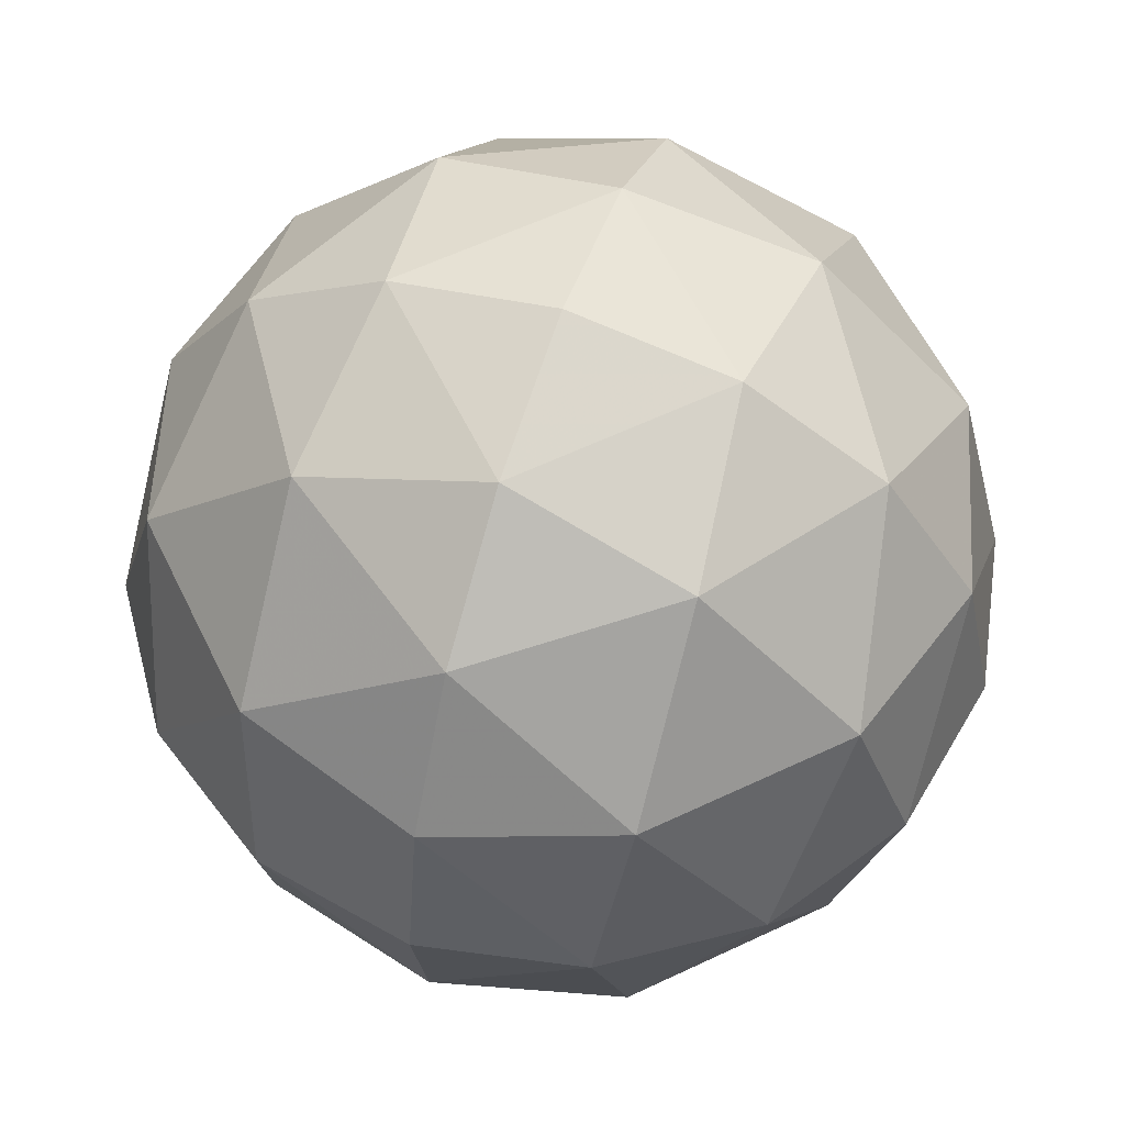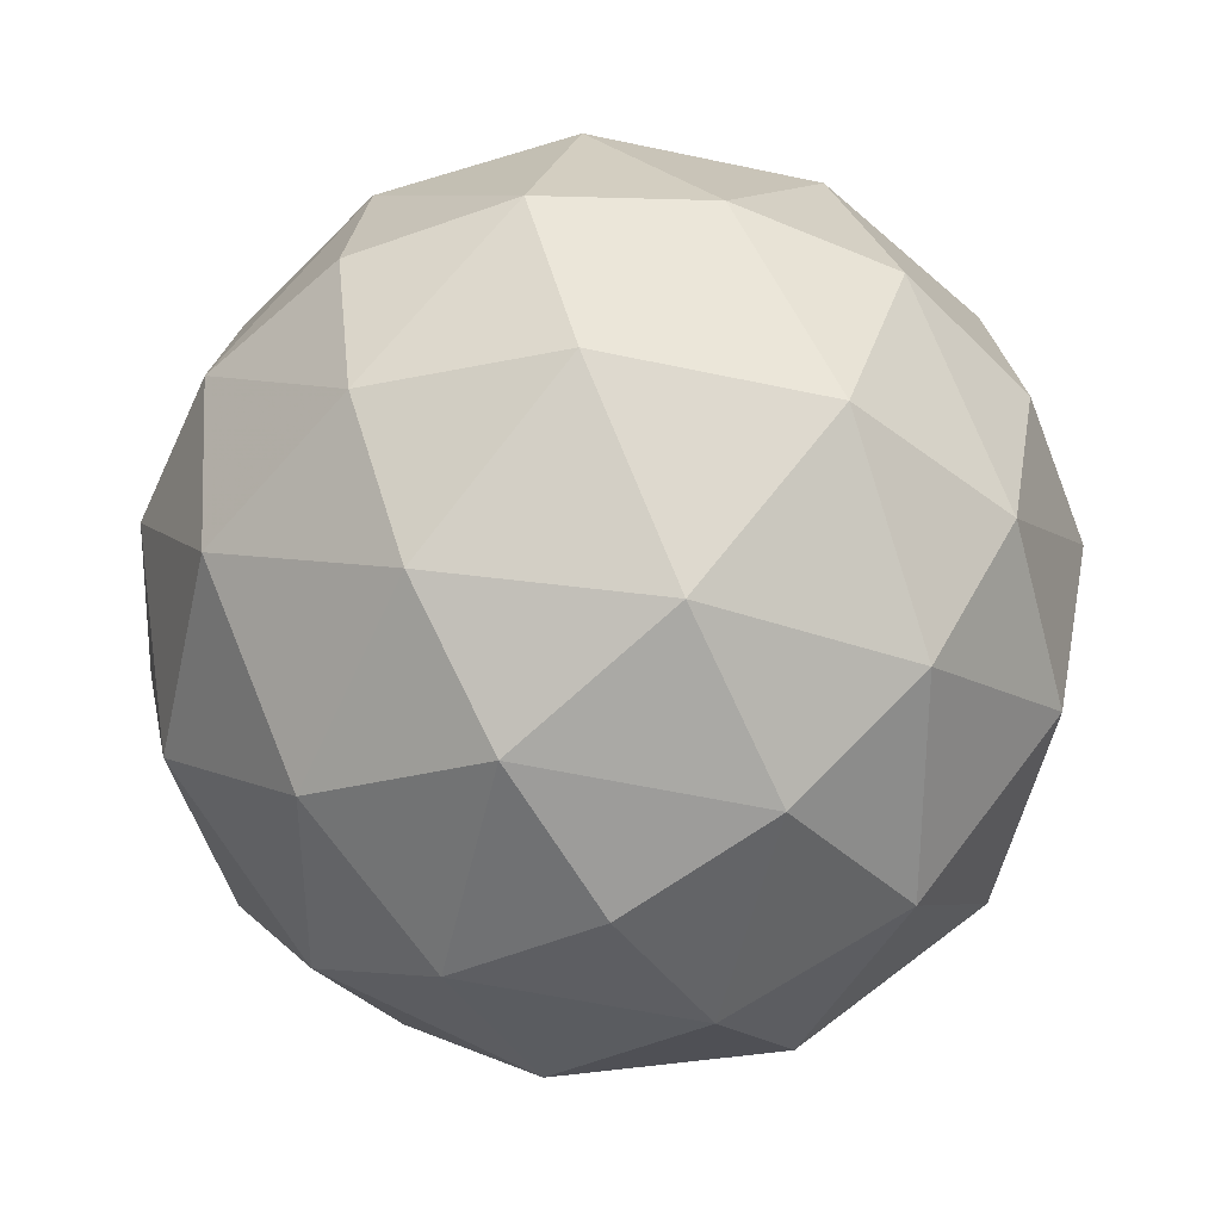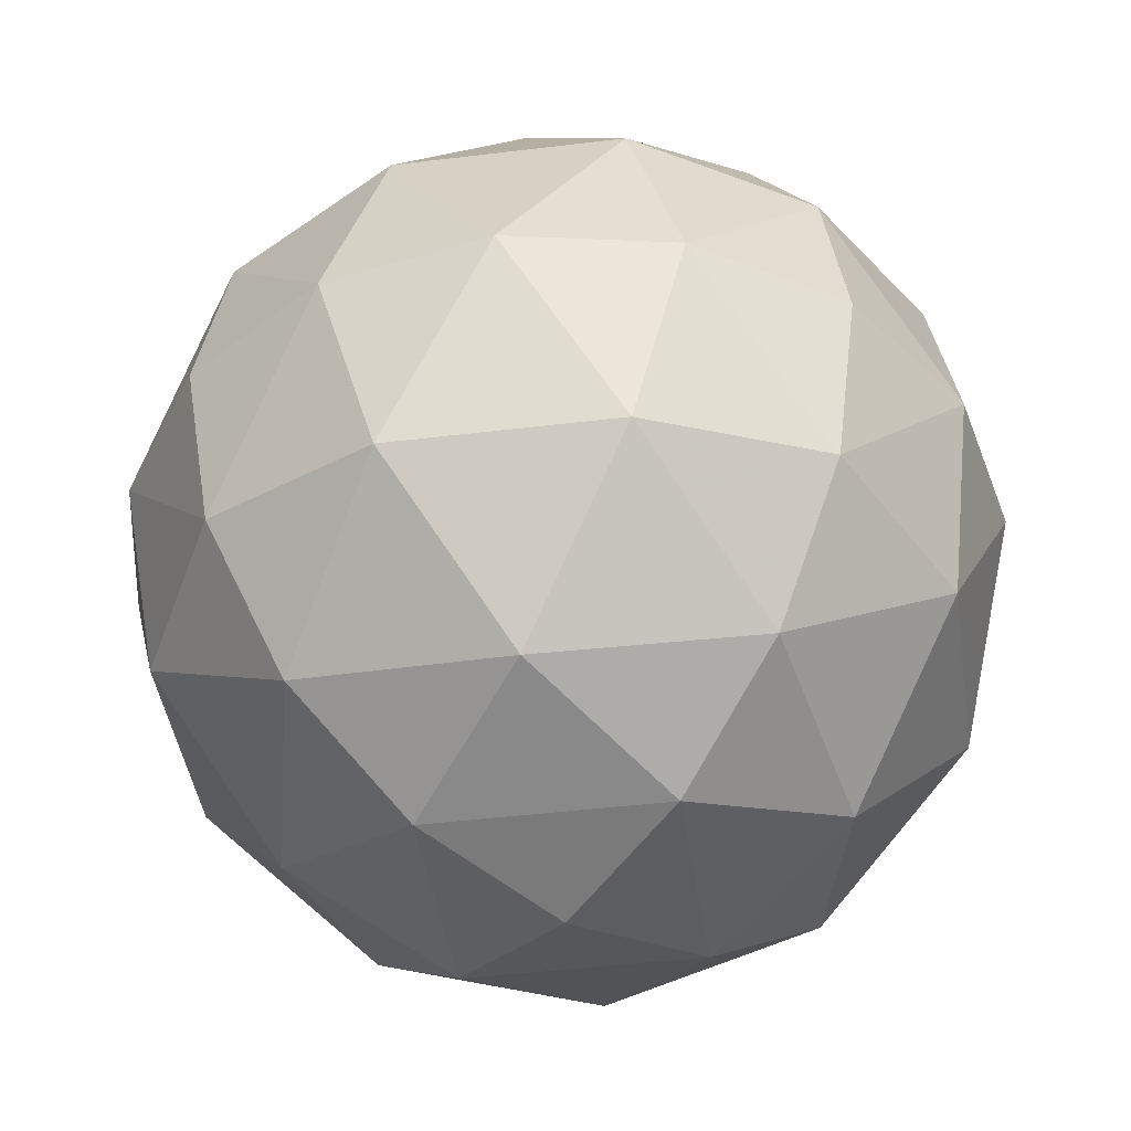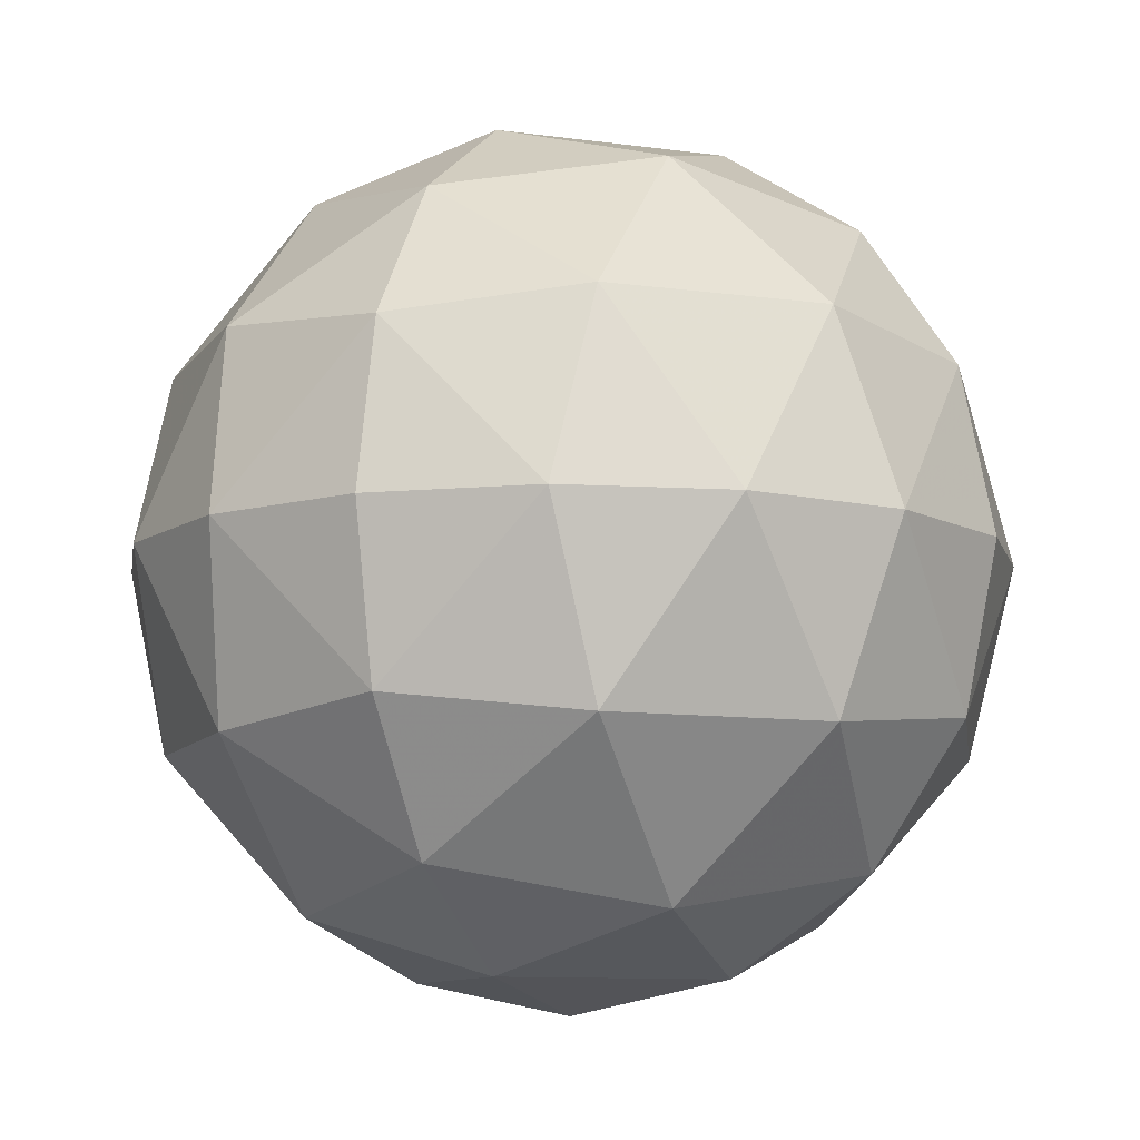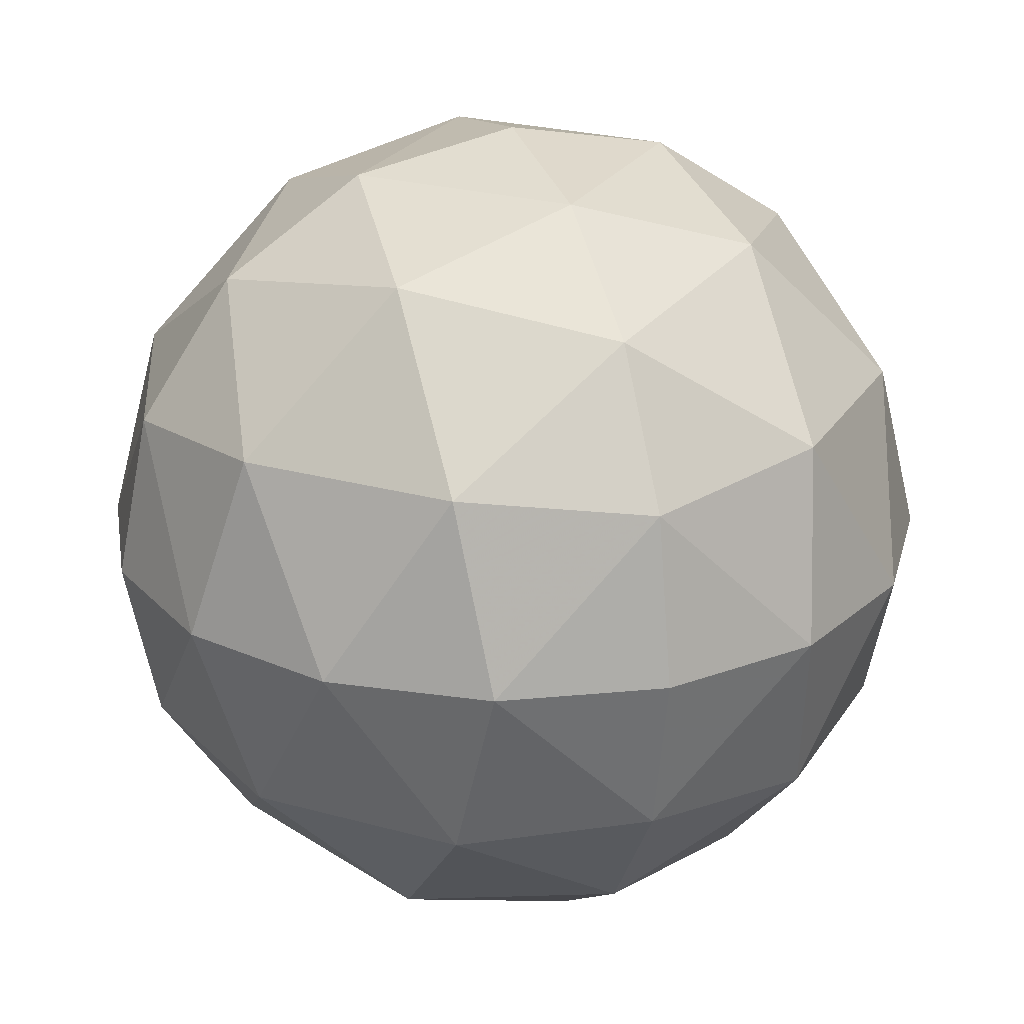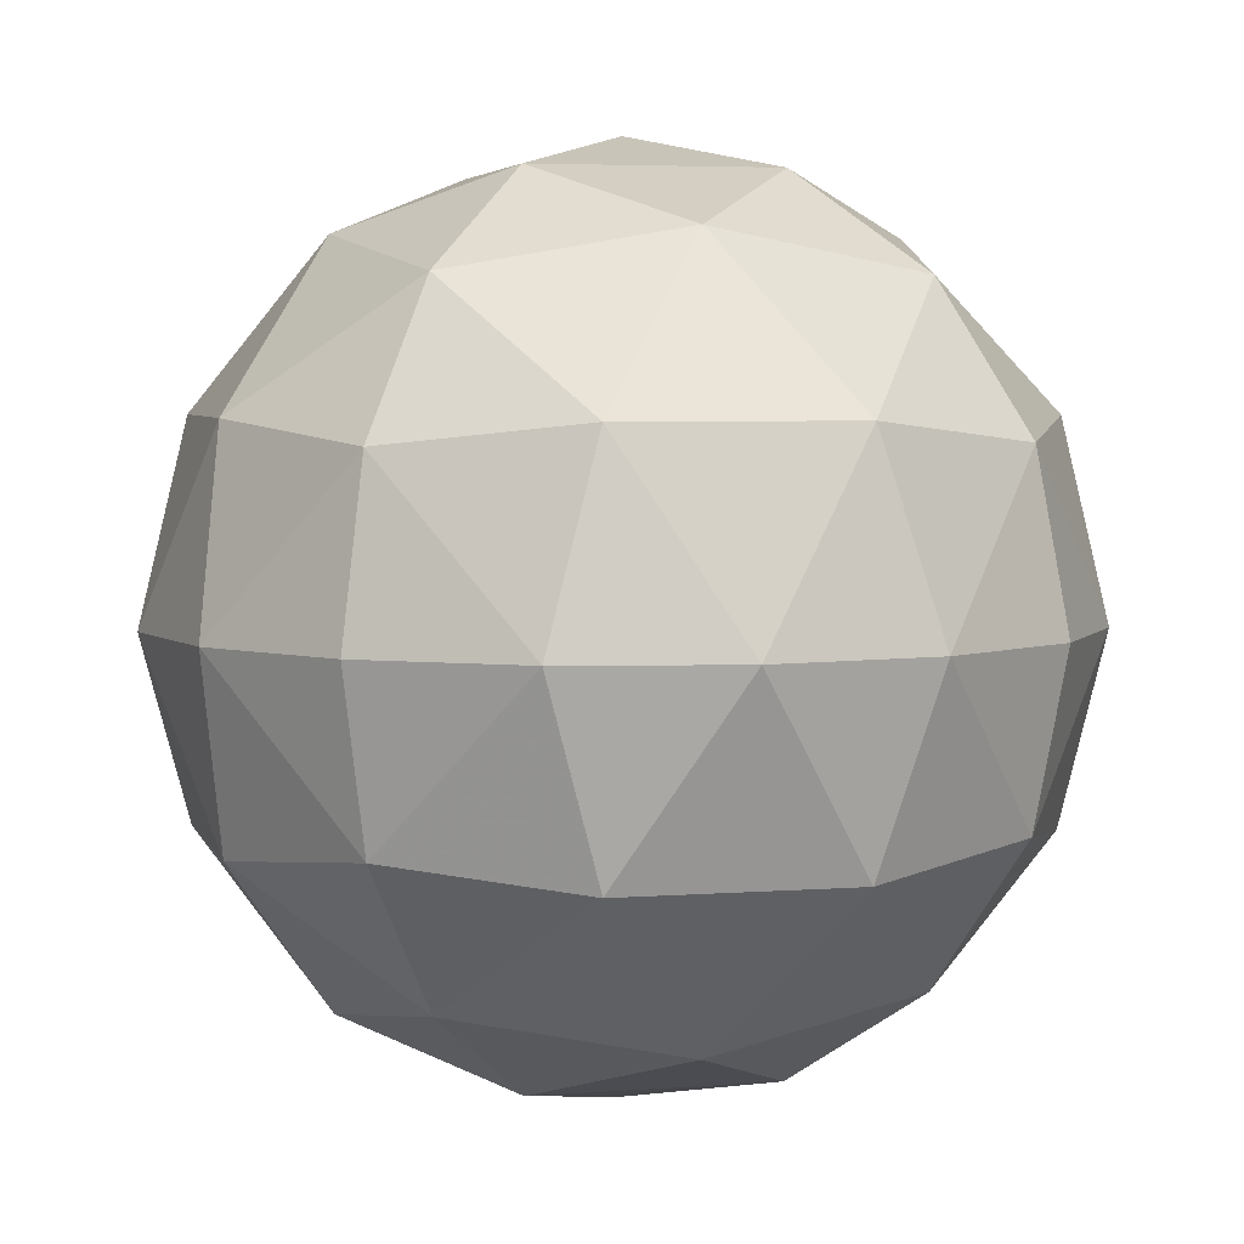
<metadata>
{"format":"obj","ext":"obj","renderer":"f3d","projection":"perspective","resolution":1024,"background":"white","views":[{"elev":59.5,"azim":19.0,"up":"+Z"},{"elev":-54.5,"azim":-147.9,"up":"+Z"},{"elev":-42.8,"azim":143.3,"up":"+Y"},{"elev":-9.6,"azim":-155.1,"up":"+Y"},{"elev":24.4,"azim":-20.3,"up":"+Y"},{"elev":4.5,"azim":-149.4,"up":"+Z"}]}
</metadata>
<code>
v 0 0 1
v 0.3827 0 0.9239
v 0.7071 0 0.7071
v 0.9239 0 0.3827
v 1 0 0
v 0.4298 0.4298 0.7941
v 0.7941 0.4298 0.4298
v 0.4298 0.7941 0.4298
v 0 0.3827 0.9239
v 0 0.7071 0.7071
v 0 0.9239 0.3827
v 0 1 0
v -0.4298 0.4298 0.7941
v -0.4298 0.7941 0.4298
v -0.7941 0.4298 0.4298
v -0.3827 0 0.9239
v -0.7071 0 0.7071
v -0.9239 0 0.3827
v -1 0 0
v -0.4298 -0.4298 0.7941
v -0.7941 -0.4298 0.4298
v -0.4298 -0.7941 0.4298
v 0 -0.3827 0.9239
v 0 -0.7071 0.7071
v 0 -0.9239 0.3827
v 0 -1 0
v 0.4298 -0.4298 0.7941
v 0.4298 -0.7941 0.4298
v 0.7941 -0.4298 0.4298
v 0 -0.9239 -0.3827
v 0 -0.7071 -0.7071
v 0 -0.3827 -0.9239
v 0 0 -1
v 0.4298 -0.7941 -0.4298
v 0.4298 -0.4298 -0.7941
v 0.7941 -0.4298 -0.4298
v 0.3827 -0.9239 0
v 0.7071 -0.7071 0
v 0.9239 -0.3827 0
v 0.9239 0 -0.3827
v 0.7071 0 -0.7071
v 0.3827 0 -0.9239
v 0.7941 0.4298 -0.4298
v 0.4298 0.4298 -0.7941
v 0.4298 0.7941 -0.4298
v 0.9239 0.3827 0
v 0.7071 0.7071 0
v 0.3827 0.9239 0
v 0 0.9239 -0.3827
v 0 0.7071 -0.7071
v 0 0.3827 -0.9239
v -0.4298 0.7941 -0.4298
v -0.4298 0.4298 -0.7941
v -0.7941 0.4298 -0.4298
v -0.3827 0.9239 0
v -0.7071 0.7071 0
v -0.9239 0.3827 0
v -0.9239 0 -0.3827
v -0.7071 0 -0.7071
v -0.3827 0 -0.9239
v -0.7941 -0.4298 -0.4298
v -0.4298 -0.4298 -0.7941
v -0.4298 -0.7941 -0.4298
v -0.9239 -0.3827 0
v -0.7071 -0.7071 0
v -0.3827 -0.9239 0
f 1 2 9
f 2 3 6
f 3 4 7
f 4 5 46
f 2 6 9
f 3 7 6
f 4 46 7
f 9 6 10
f 6 7 8
f 7 46 47
f 6 8 10
f 7 47 8
f 10 8 11
f 8 47 48
f 8 48 11
f 11 48 12
f 1 9 16
f 9 10 13
f 10 11 14
f 11 12 55
f 9 13 16
f 10 14 13
f 11 55 14
f 16 13 17
f 13 14 15
f 14 55 56
f 13 15 17
f 14 56 15
f 17 15 18
f 15 56 57
f 15 57 18
f 18 57 19
f 1 16 23
f 16 17 20
f 17 18 21
f 18 19 64
f 16 20 23
f 17 21 20
f 18 64 21
f 23 20 24
f 20 21 22
f 21 64 65
f 20 22 24
f 21 65 22
f 24 22 25
f 22 65 66
f 22 66 25
f 25 66 26
f 1 23 2
f 23 24 27
f 24 25 28
f 25 26 37
f 23 27 2
f 24 28 27
f 25 37 28
f 2 27 3
f 27 28 29
f 28 37 38
f 27 29 3
f 28 38 29
f 3 29 4
f 29 38 39
f 29 39 4
f 4 39 5
f 26 30 37
f 30 31 34
f 31 32 35
f 32 33 42
f 30 34 37
f 31 35 34
f 32 42 35
f 37 34 38
f 34 35 36
f 35 42 41
f 34 36 38
f 35 41 36
f 38 36 39
f 36 41 40
f 36 40 39
f 39 40 5
f 5 40 46
f 40 41 43
f 41 42 44
f 42 33 51
f 40 43 46
f 41 44 43
f 42 51 44
f 46 43 47
f 43 44 45
f 44 51 50
f 43 45 47
f 44 50 45
f 47 45 48
f 45 50 49
f 45 49 48
f 48 49 12
f 12 49 55
f 49 50 52
f 50 51 53
f 51 33 60
f 49 52 55
f 50 53 52
f 51 60 53
f 55 52 56
f 52 53 54
f 53 60 59
f 52 54 56
f 53 59 54
f 56 54 57
f 54 59 58
f 54 58 57
f 57 58 19
f 19 58 64
f 58 59 61
f 59 60 62
f 60 33 32
f 58 61 64
f 59 62 61
f 60 32 62
f 64 61 65
f 61 62 63
f 62 32 31
f 61 63 65
f 62 31 63
f 65 63 66
f 63 31 30
f 63 30 66
f 66 30 26

</code>
